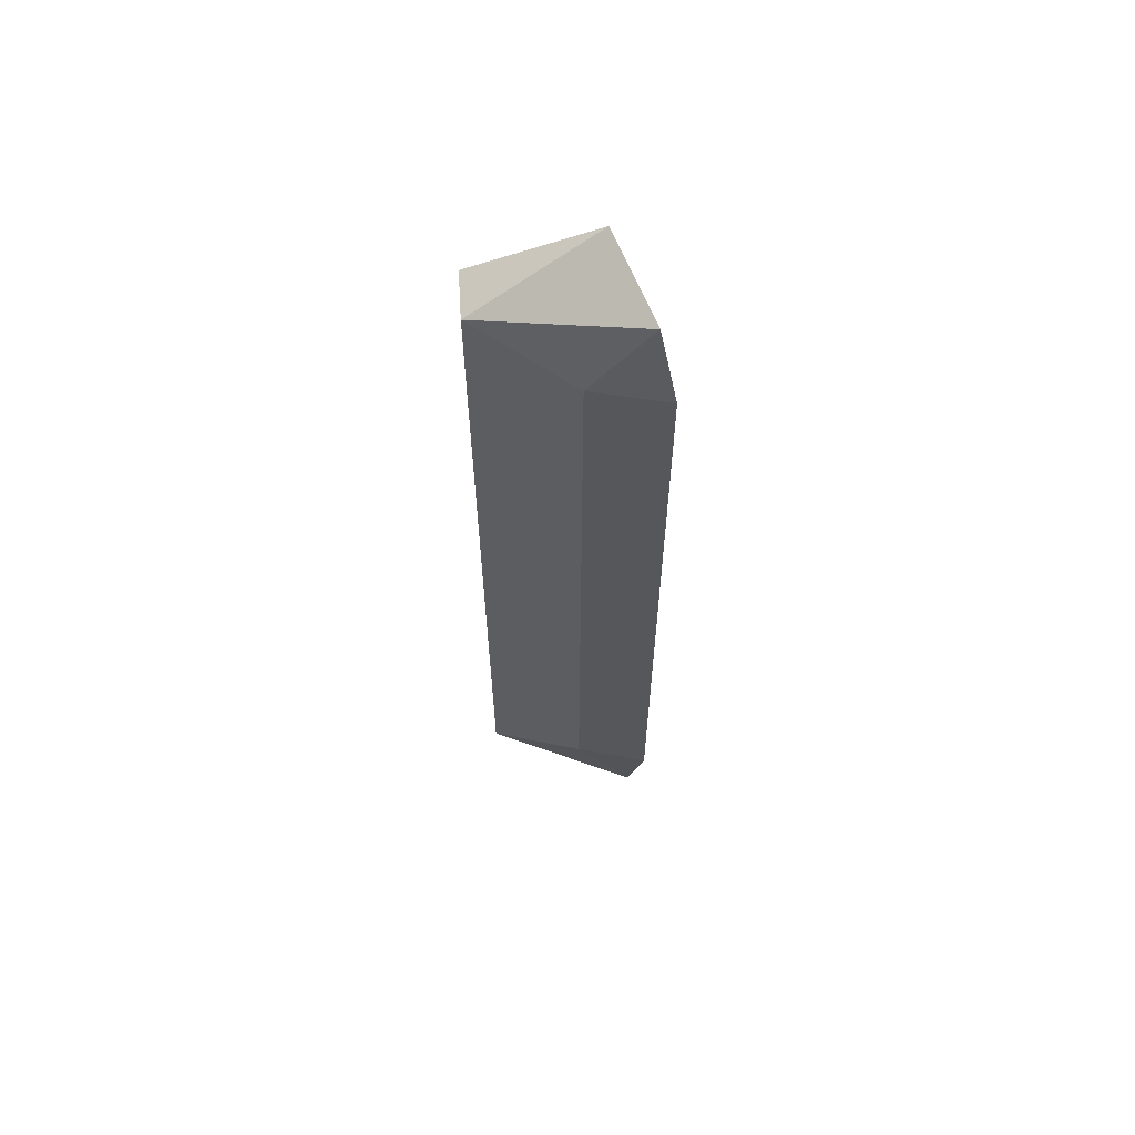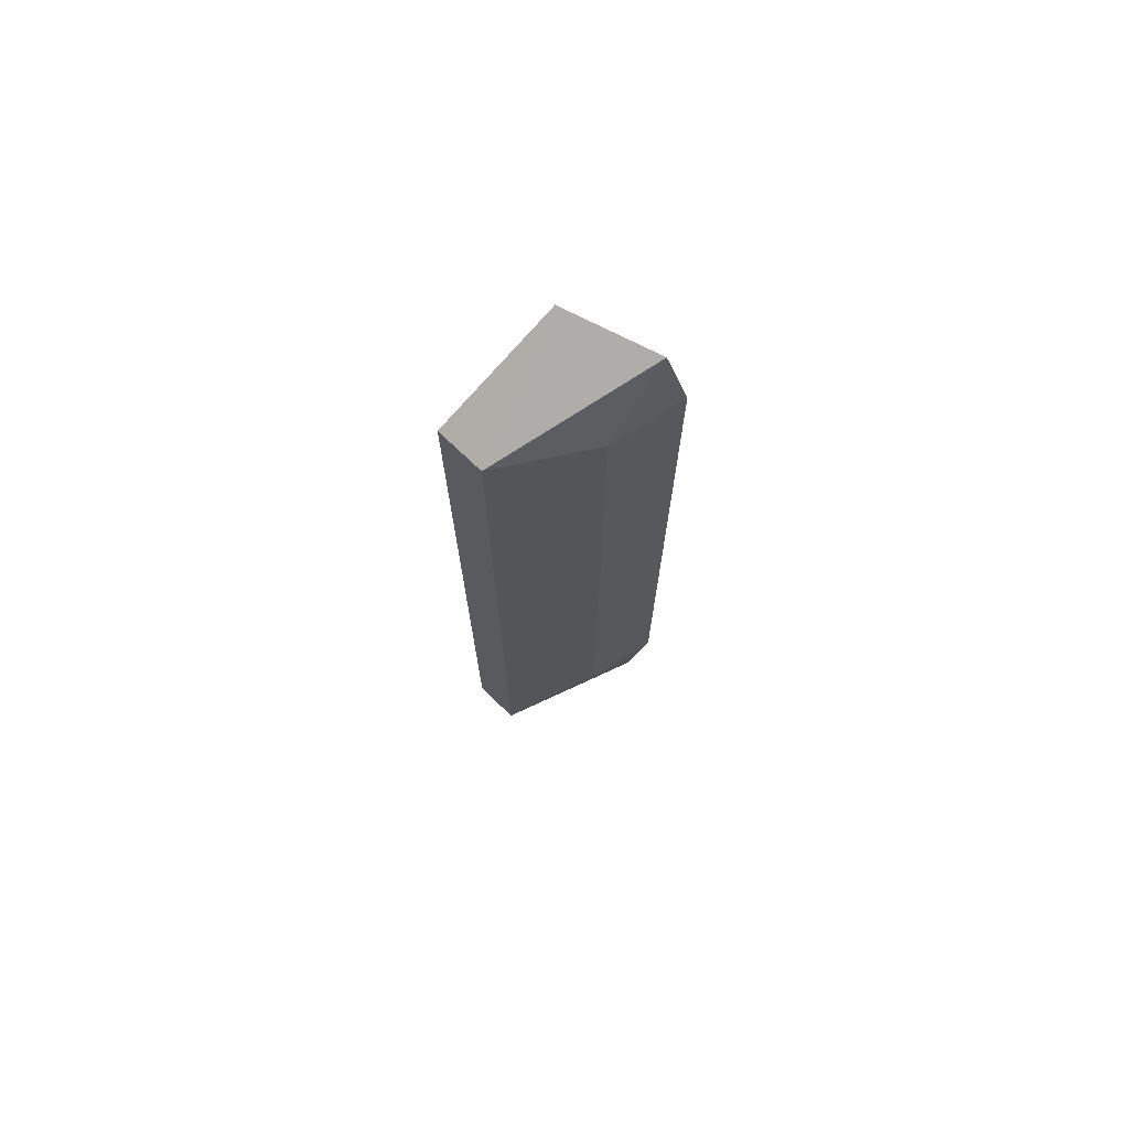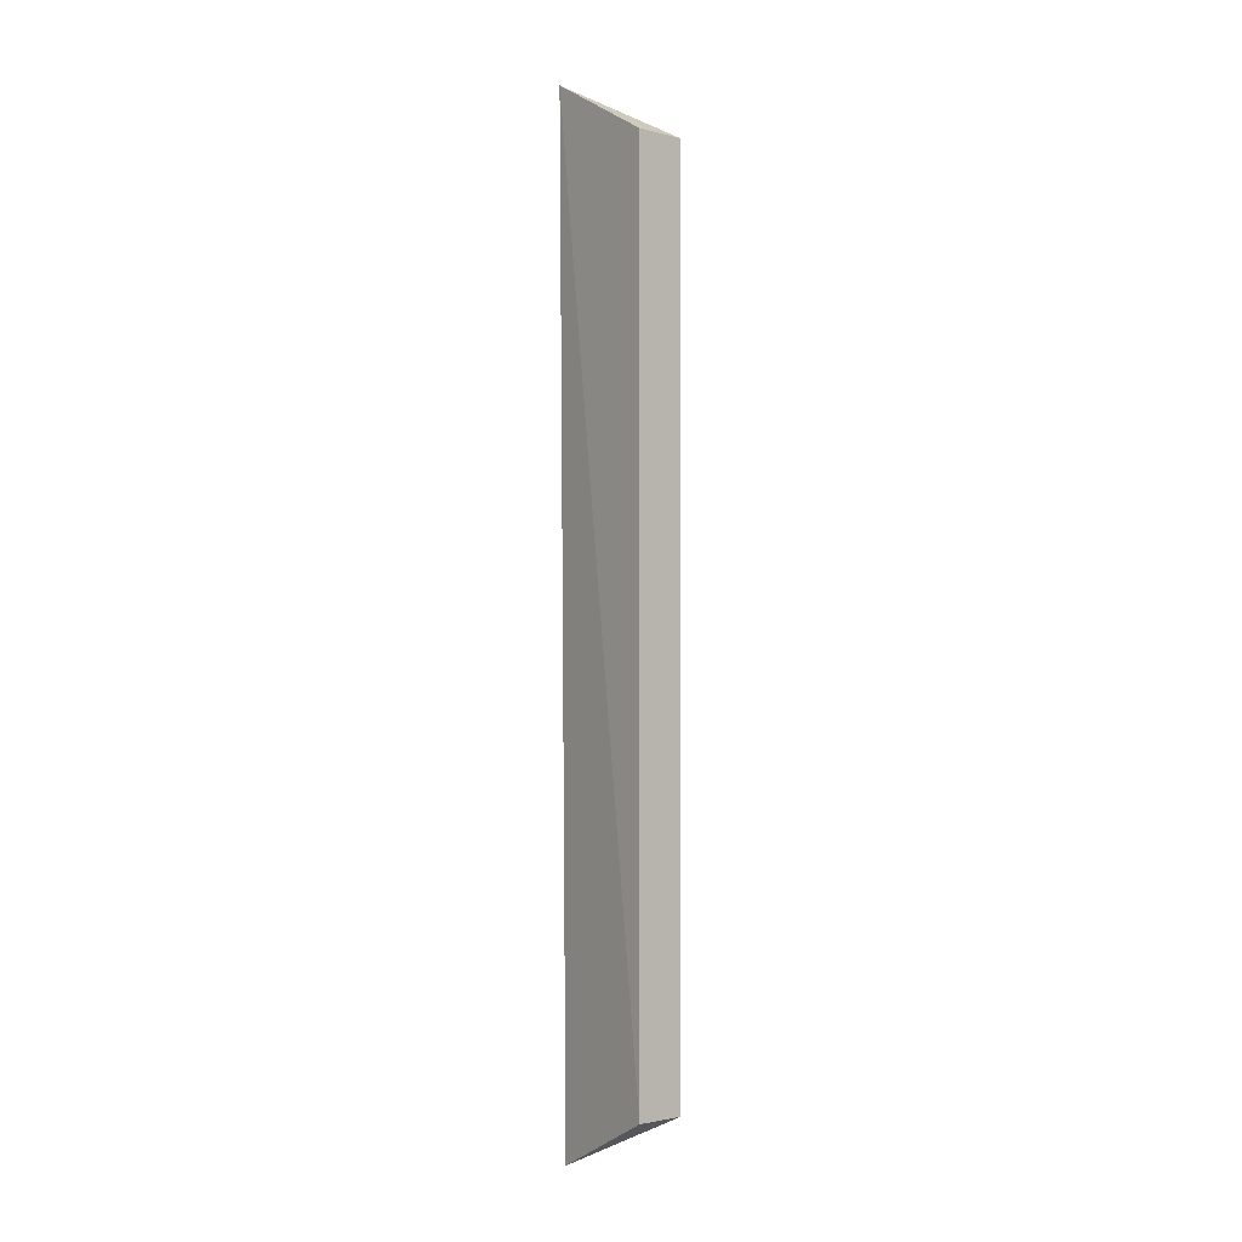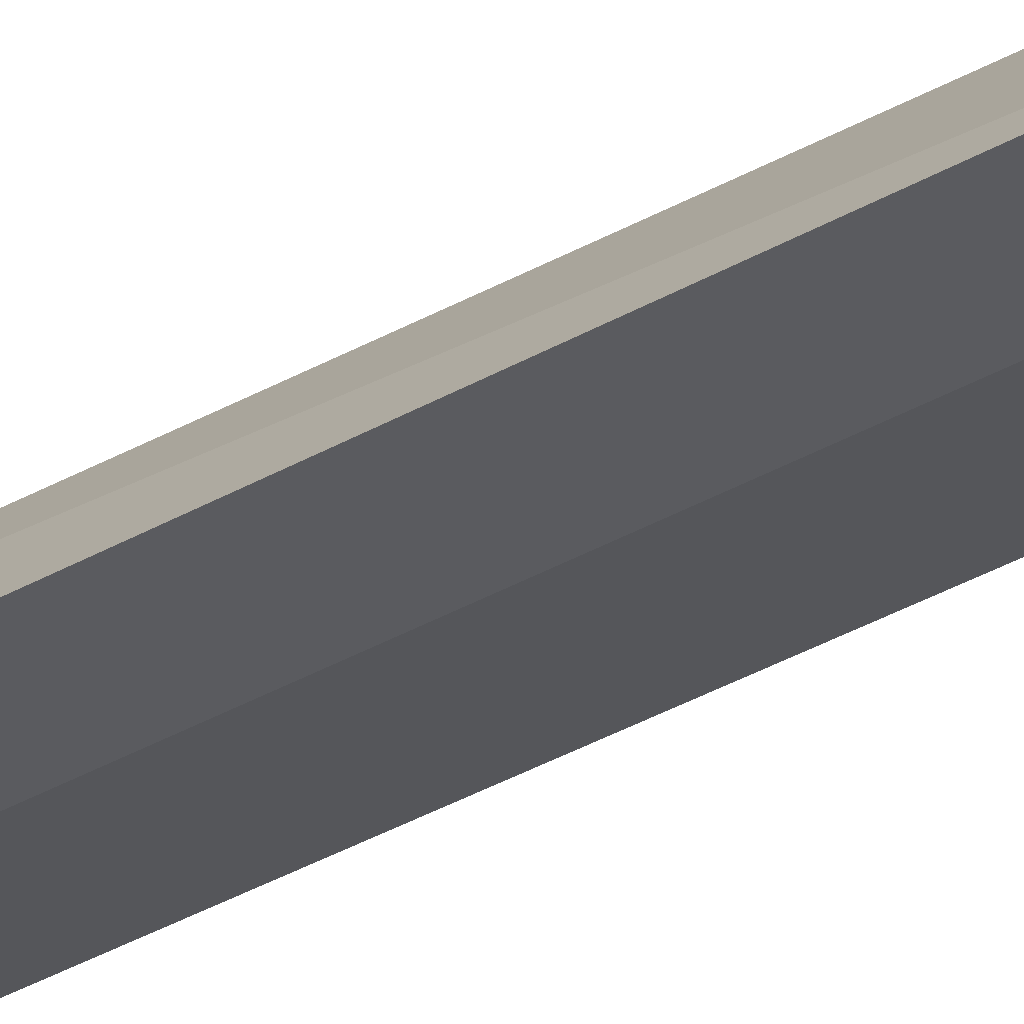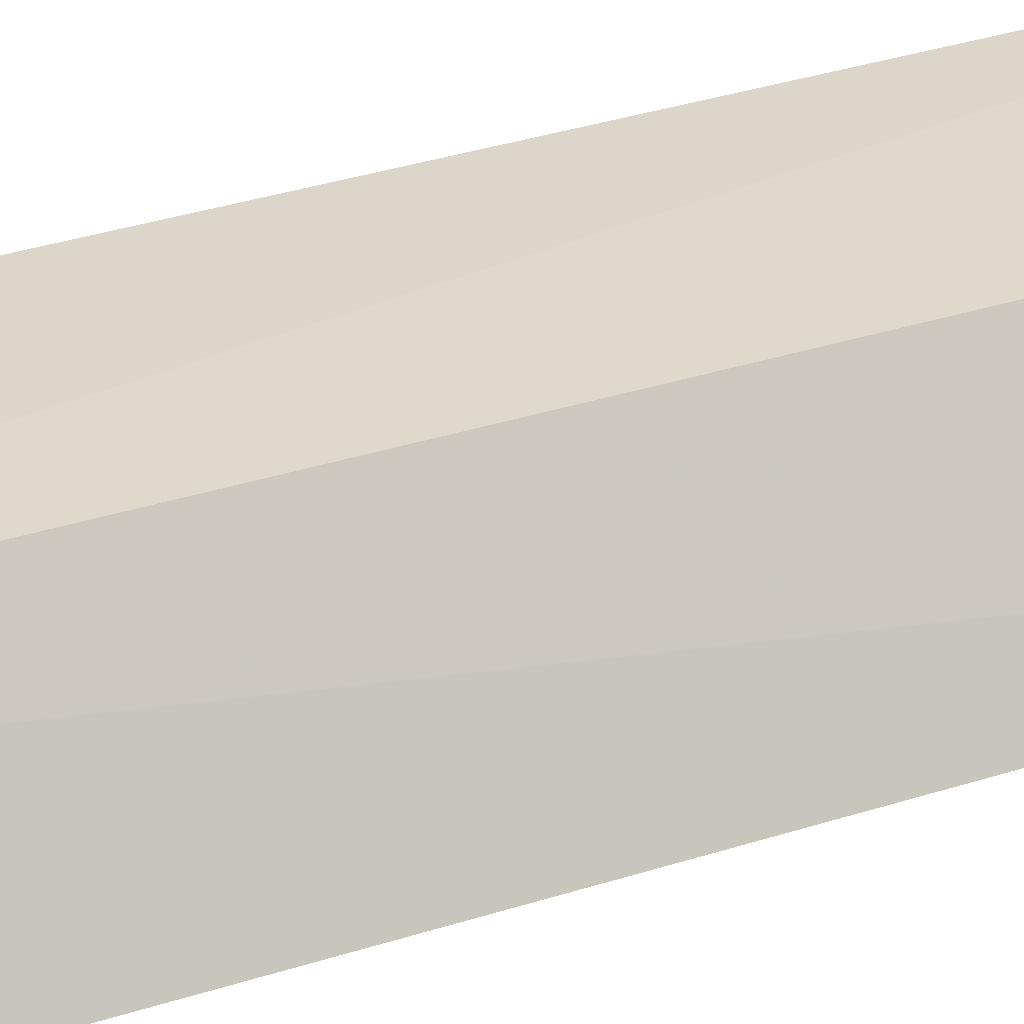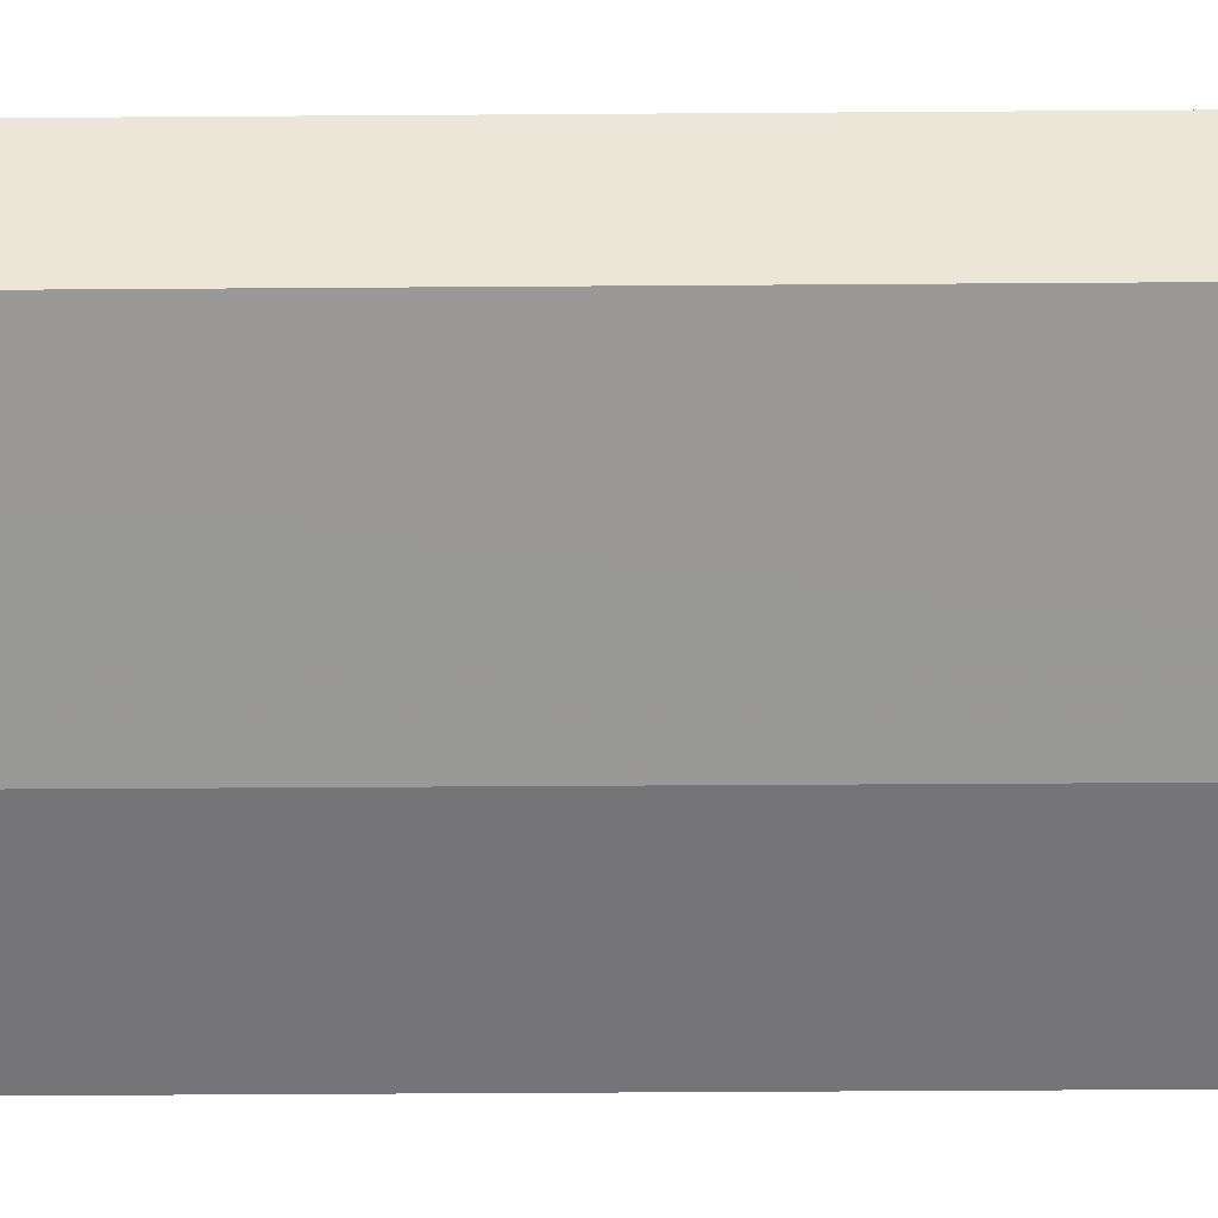
<metadata>
{"format":"obj","ext":"obj","renderer":"f3d","projection":"perspective","resolution":1024,"background":"white","views":[{"elev":62.5,"azim":176.4,"up":"+Y"},{"elev":72.7,"azim":133.7,"up":"+Y"},{"elev":-2.0,"azim":47.1,"up":"+Y"},{"elev":-46.5,"azim":-58.5,"up":"+Z"},{"elev":24.2,"azim":-121.0,"up":"+Z"},{"elev":-42.9,"azim":90.5,"up":"+Z"}]}
</metadata>
<code>
v 0.09383 -0.4047 0.007038
v 0.1161 -0.3938 0.001175
v 0.1161 -0.3938 0.01055
v 0.09306 -0.2163 0.008029
v 0.08351 -0.2365 -0.01132
v 0.1162 -0.2289 0.001175
v 0.08349 -0.3847 -0.01125
v 0.1162 -0.2289 0.01055
v 0.08658 -0.2199 -0.008647
v 0.0978 -0.2369 -0.007838
v 0.08657 -0.4013 -0.008583
v 0.09778 -0.3843 -0.007774
f 1 2 3
f 1 3 4
f 7 1 4
f 7 4 5
f 8 6 4
f 8 4 3
f 8 3 2
f 8 2 6
f 9 5 4
f 9 4 6
f 10 6 2
f 10 9 6
f 10 5 9
f 10 7 5
f 11 2 1
f 11 1 7
f 12 10 2
f 12 7 10
f 12 11 7
f 12 2 11

</code>
